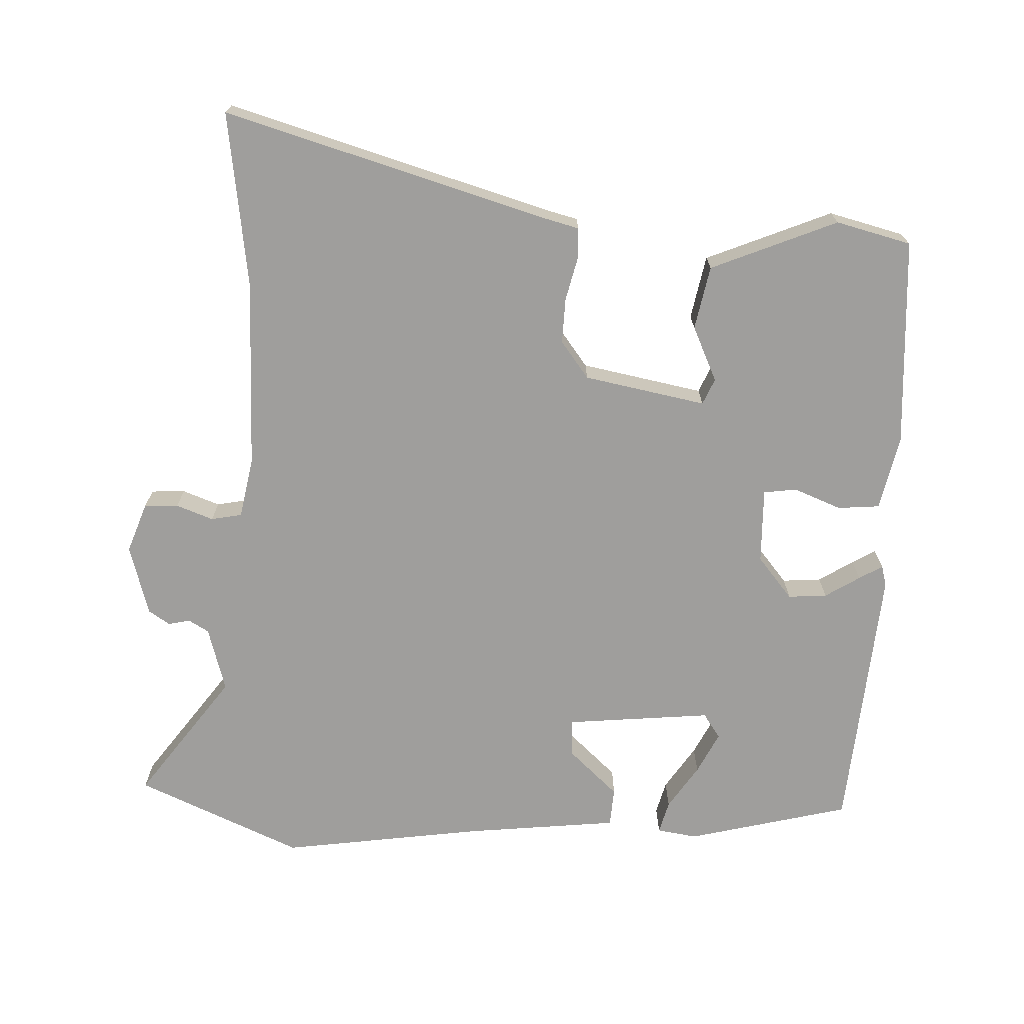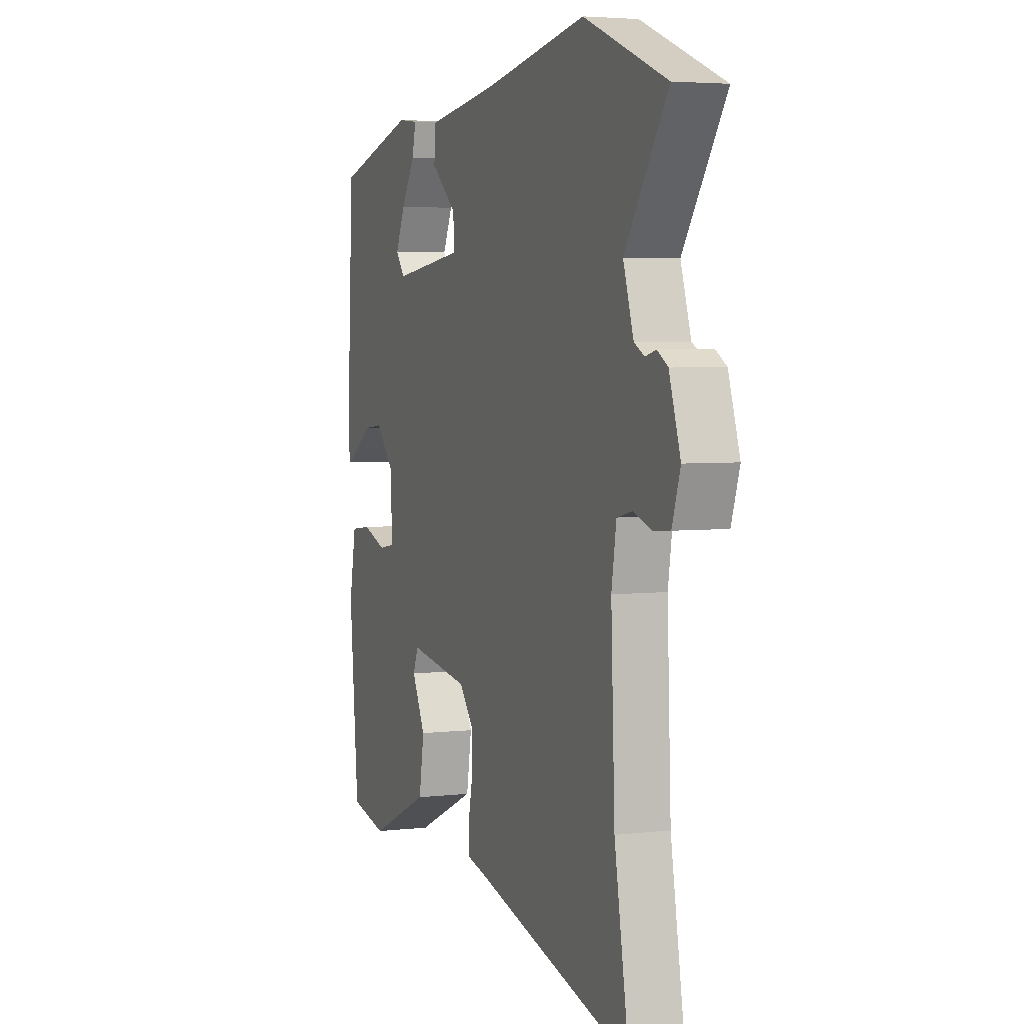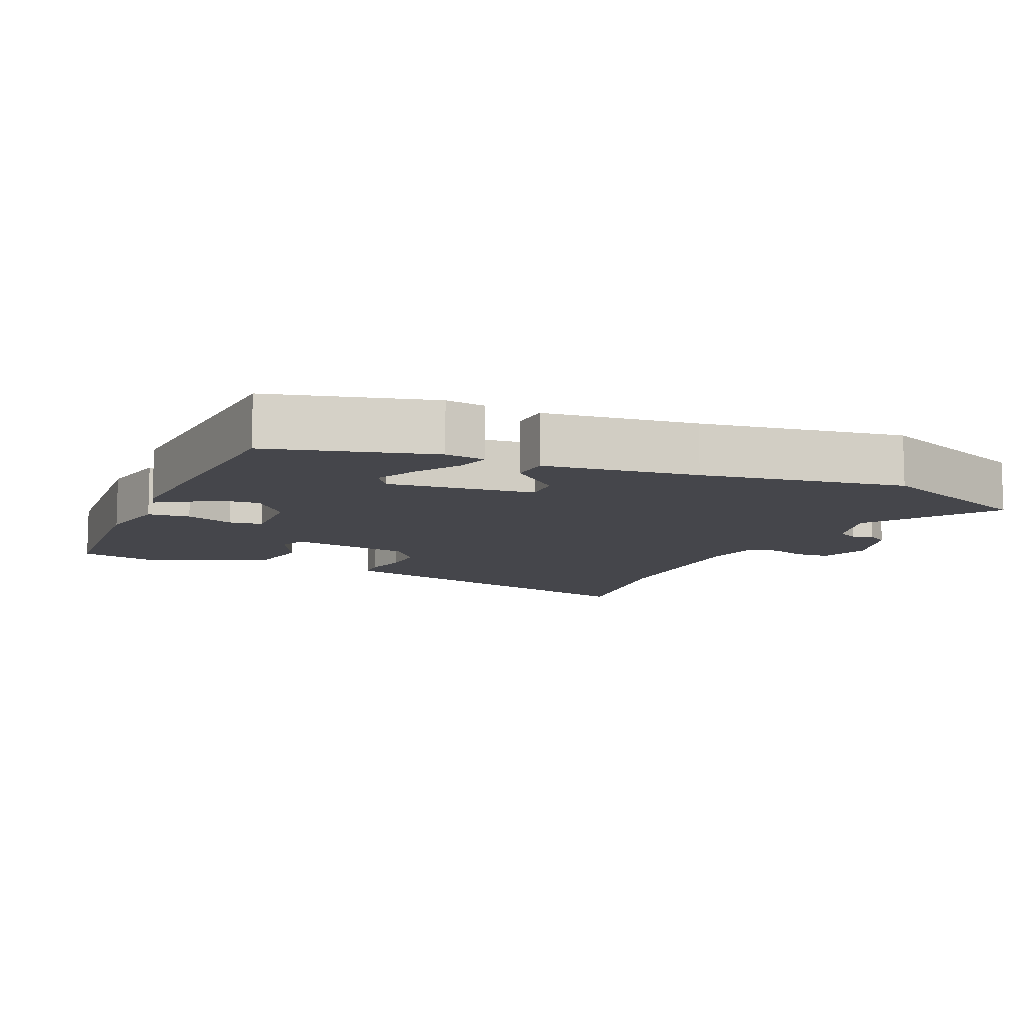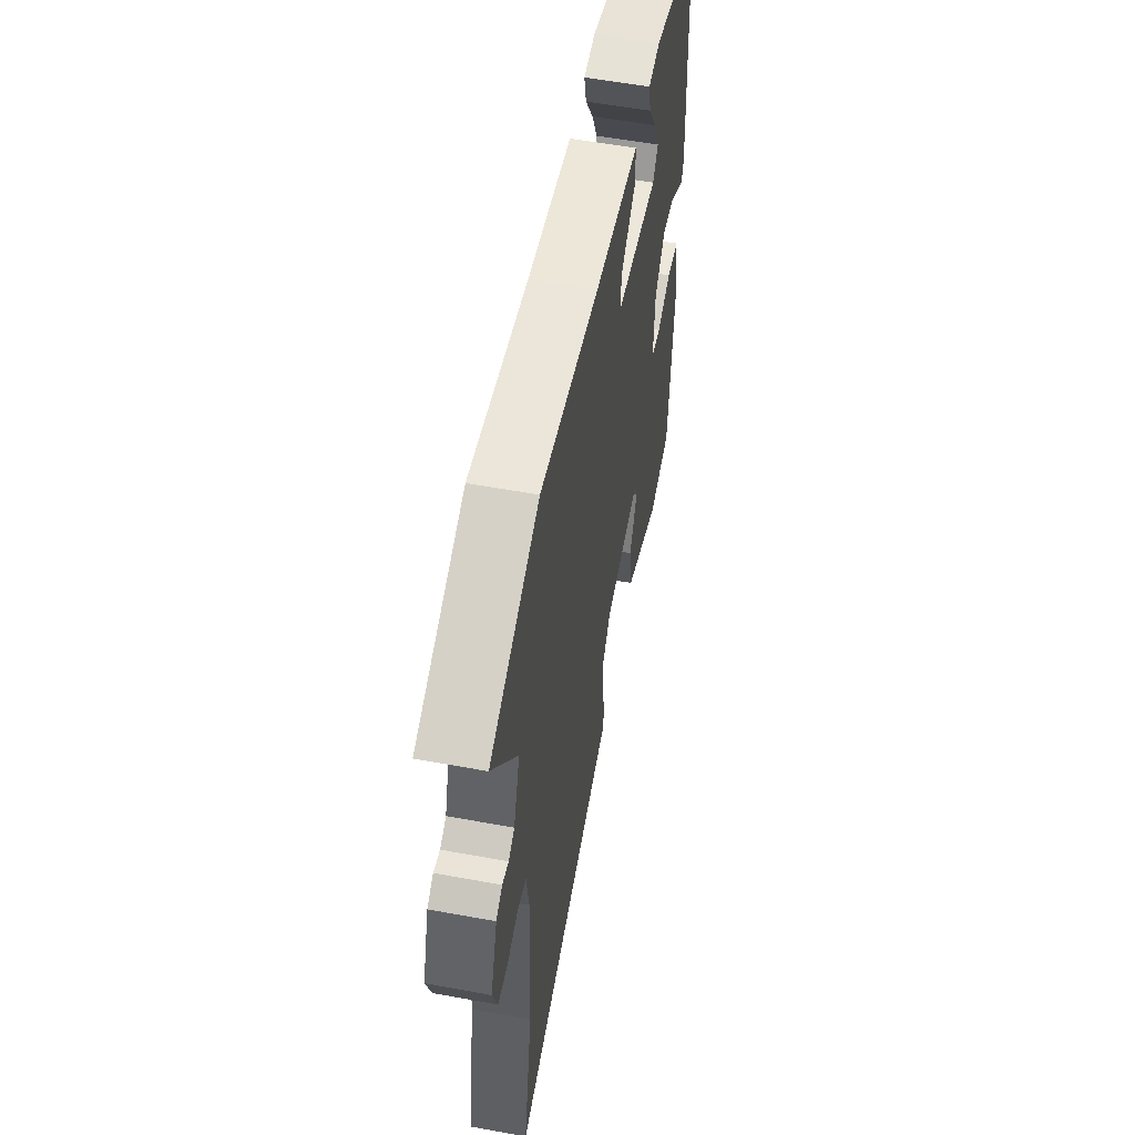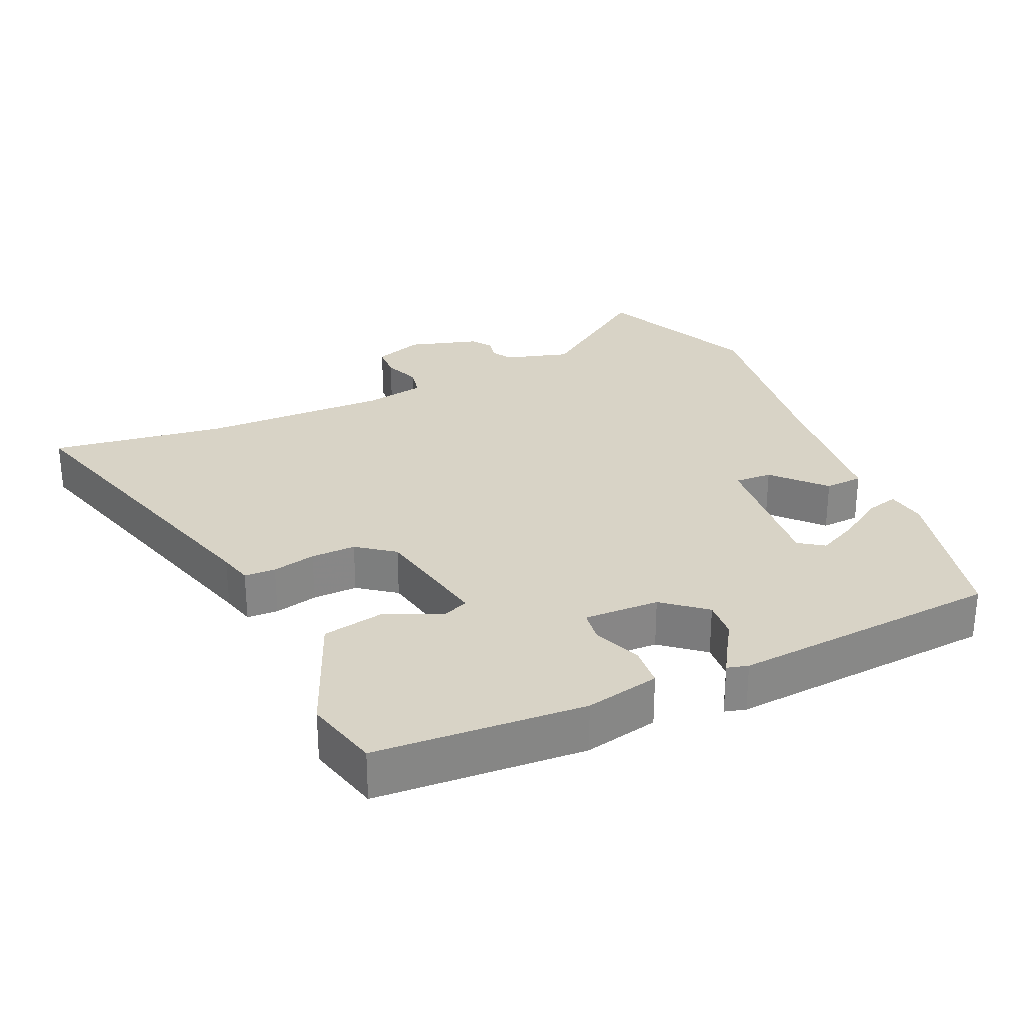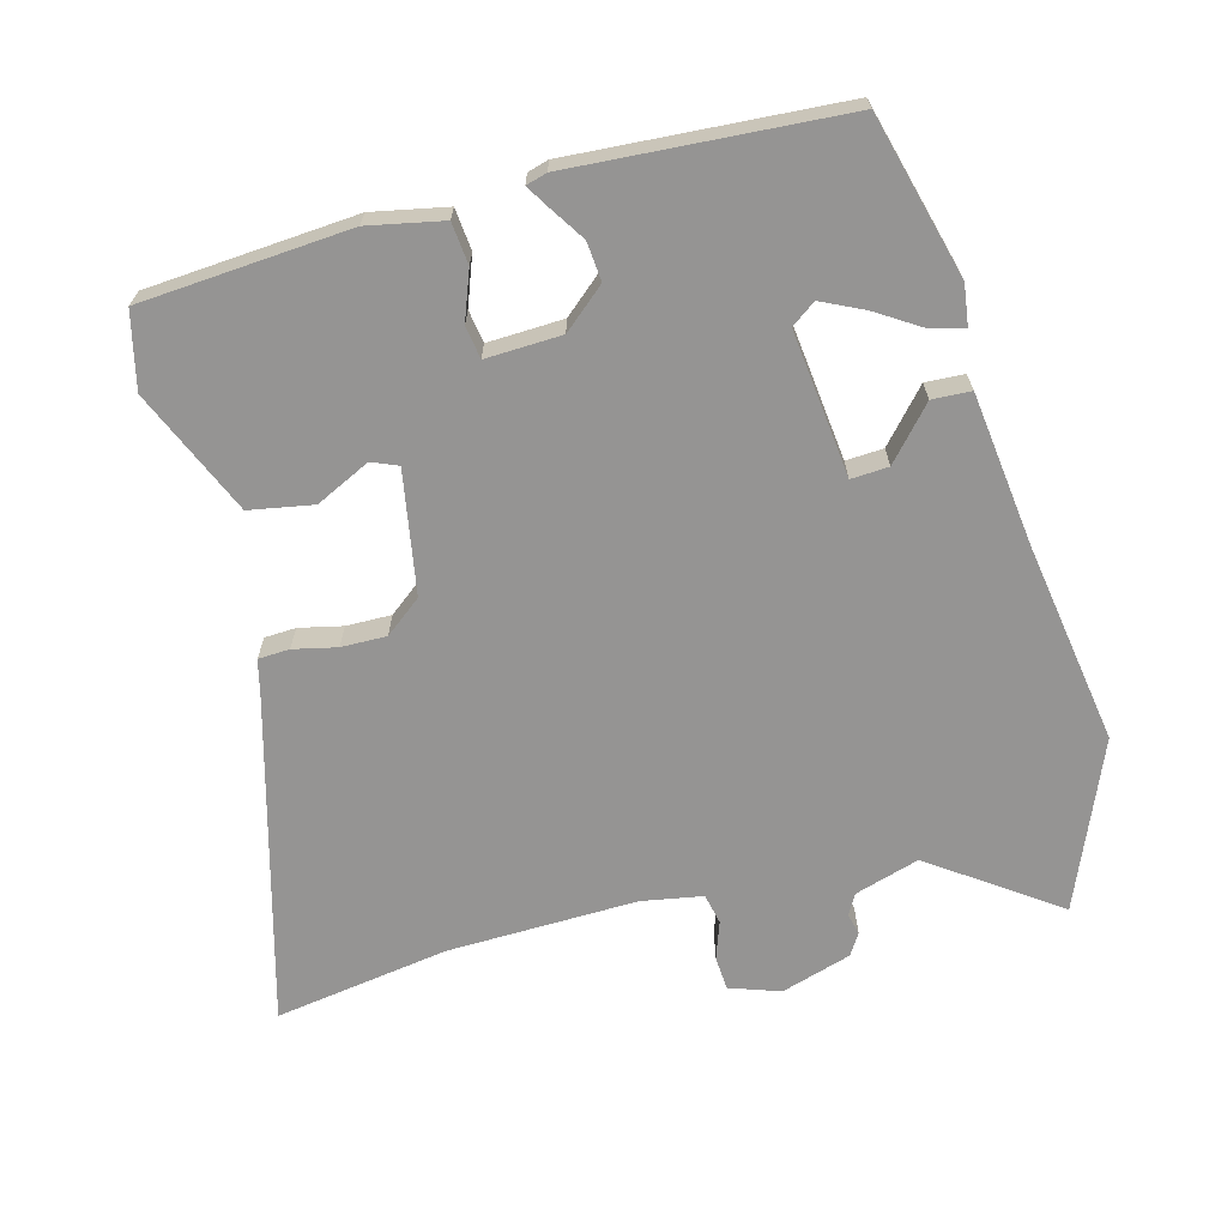
<metadata>
{"format":"obj","ext":"obj","renderer":"f3d","projection":"perspective","resolution":1024,"background":"white","views":[{"elev":-70.9,"azim":175.9,"up":"+Y"},{"elev":4.1,"azim":68.9,"up":"+Z"},{"elev":-10.0,"azim":-24.8,"up":"+Y"},{"elev":56.1,"azim":100.9,"up":"+Z"},{"elev":28.2,"azim":-115.9,"up":"+Y"},{"elev":-67.1,"azim":-75.9,"up":"+Y"}]}
</metadata>
<code>
v 0.382 0.07 0.547
v 0.623 0.07 0.451
v 0.499 0.07 0.269
v 0.529 0.07 0.176
v 0.559 0.07 0.16
v 0.59 0.07 0.168
v 0.621 0.07 0.149
v 0.654 0.07 0.048
v 0.63 0.07 -0.025
v 0.581 0.07 -0.029
v 0.527 0.07 -0.011
v 0.483 0.07 -0.021
v 0.469 0.07 -0.109
v 0.48 0.07 -0.382
v 0.523 0.07 -0.634
v 0.051 0.07 -0.513
v 0.002 0.07 -0.502
v -0.001 0.07 -0.457
v 0.012 0.07 -0.394
v 0.012 0.07 -0.329
v -0.03 0.07 -0.277
v -0.207 0.07 -0.249
v -0.222 0.07 -0.287
v -0.183 0.07 -0.365
v -0.198 0.07 -0.457
v -0.377 0.07 -0.538
v -0.486 0.07 -0.514
v -0.513 0.07 -0.213
v -0.493 0.07 -0.105
v -0.433 0.07 -0.098
v -0.363 0.07 -0.123
v -0.316 0.07 -0.115
v -0.322 0.07 -0.006
v -0.374 0.07 0.053
v -0.43 0.07 0.047
v -0.479 0.07 0.014
v -0.512 0.07 -0.007
v -0.521 0.07 0.023
v -0.501 0.07 0.414
v -0.268 0.07 0.48
v -0.21 0.07 0.473
v -0.221 0.07 0.425
v -0.261 0.07 0.36
v -0.289 0.07 0.299
v -0.263 0.07 0.264
v -0.053 0.07 0.291
v -0.057 0.07 0.345
v -0.131 0.07 0.409
v -0.129 0.07 0.465
v 0.091 0.07 0.496
v 0.382 0 0.547
v 0.623 0 0.451
v 0.499 0 0.269
v 0.529 0 0.176
v 0.559 0 0.16
v 0.59 0 0.168
v 0.621 0 0.149
v 0.654 0 0.048
v 0.63 0 -0.025
v 0.581 0 -0.029
v 0.527 0 -0.011
v 0.483 0 -0.021
v 0.469 0 -0.109
v 0.48 0 -0.382
v 0.523 0 -0.634
v 0.051 0 -0.513
v 0.002 0 -0.502
v -0.001 0 -0.457
v 0.012 0 -0.394
v 0.012 0 -0.329
v -0.03 0 -0.277
v -0.207 0 -0.249
v -0.222 0 -0.287
v -0.183 0 -0.365
v -0.198 0 -0.457
v -0.377 0 -0.538
v -0.486 0 -0.514
v -0.513 0 -0.213
v -0.493 0 -0.105
v -0.433 0 -0.098
v -0.363 0 -0.123
v -0.316 0 -0.115
v -0.322 0 -0.006
v -0.374 0 0.053
v -0.43 0 0.047
v -0.479 0 0.014
v -0.512 0 -0.007
v -0.521 0 0.023
v -0.501 0 0.414
v -0.268 0 0.48
v -0.21 0 0.473
v -0.221 0 0.425
v -0.261 0 0.36
v -0.289 0 0.299
v -0.263 0 0.264
v -0.053 0 0.291
v -0.057 0 0.345
v -0.131 0 0.409
v -0.129 0 0.465
v 0.091 0 0.496
f 47 48 49 50
f 46 47 50 1
f 40 41 42 43
f 40 43 44
f 39 40 44
f 38 39 44 45
f 35 36 37 38
f 28 29 30 31
f 28 31 32
f 27 28 32
f 26 27 32
f 23 24 25 26
f 22 23 26 32
f 21 22 32 33
f 16 17 18 19
f 14 15 16 19
f 13 14 19 20
f 12 13 20 21
f 8 9 10 11
f 8 11 12
f 5 6 7 8
f 4 5 8 12
f 3 4 12 21
f 46 1 2 3
f 35 38 45 46
f 34 35 46 3
f 3 21 33 34
f 100 99 98 97
f 51 100 97 96
f 93 92 91 90
f 94 93 90
f 94 90 89
f 95 94 89 88
f 88 87 86 85
f 81 80 79 78
f 82 81 78
f 82 78 77
f 82 77 76
f 76 75 74 73
f 82 76 73 72
f 83 82 72 71
f 69 68 67 66
f 69 66 65 64
f 70 69 64 63
f 71 70 63 62
f 61 60 59 58
f 62 61 58
f 58 57 56 55
f 62 58 55 54
f 71 62 54 53
f 53 52 51 96
f 96 95 88 85
f 53 96 85 84
f 84 83 71 53
f 1 51 52 2
f 2 52 53 3
f 3 53 54 4
f 4 54 55 5
f 5 55 56 6
f 6 56 57 7
f 7 57 58 8
f 8 58 59 9
f 9 59 60 10
f 10 60 61 11
f 11 61 62 12
f 12 62 63 13
f 13 63 64 14
f 14 64 65 15
f 15 65 66 16
f 16 66 67 17
f 17 67 68 18
f 18 68 69 19
f 19 69 70 20
f 20 70 71 21
f 21 71 72 22
f 22 72 73 23
f 23 73 74 24
f 24 74 75 25
f 25 75 76 26
f 26 76 77 27
f 27 77 78 28
f 28 78 79 29
f 29 79 80 30
f 30 80 81 31
f 31 81 82 32
f 32 82 83 33
f 33 83 84 34
f 34 84 85 35
f 35 85 86 36
f 36 86 87 37
f 37 87 88 38
f 38 88 89 39
f 39 89 90 40
f 40 90 91 41
f 41 91 92 42
f 42 92 93 43
f 43 93 94 44
f 44 94 95 45
f 45 95 96 46
f 46 96 97 47
f 47 97 98 48
f 48 98 99 49
f 49 99 100 50
f 50 100 51 1

</code>
